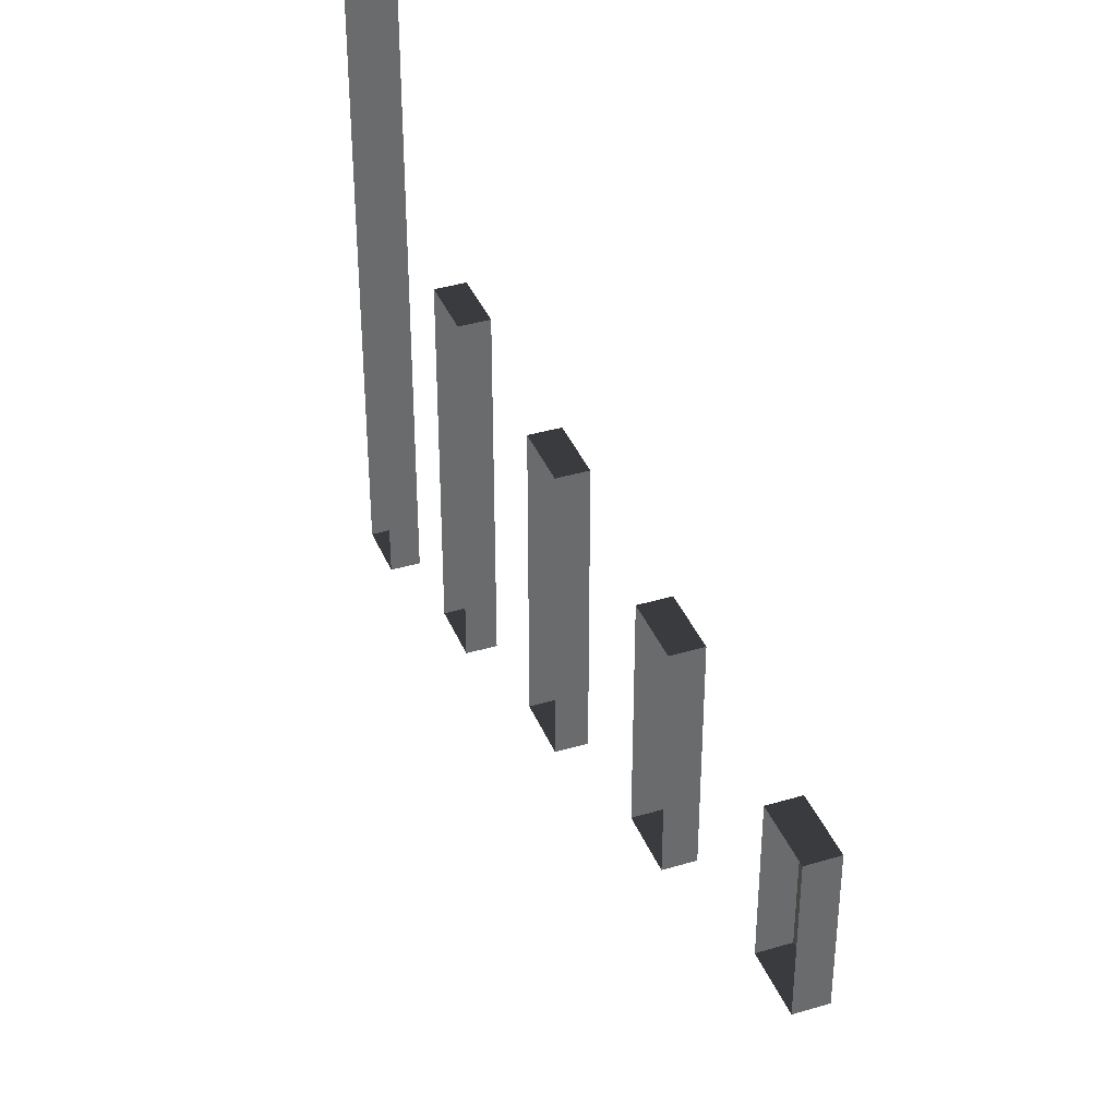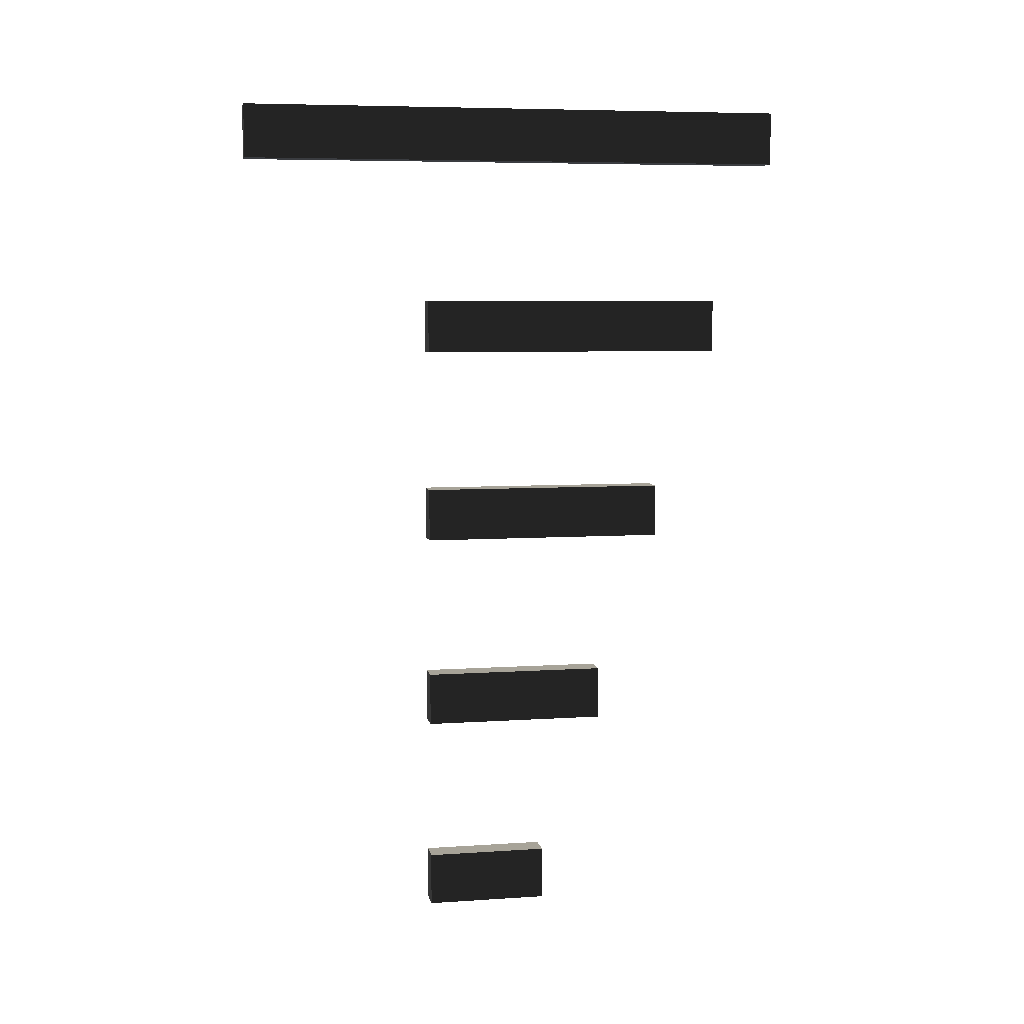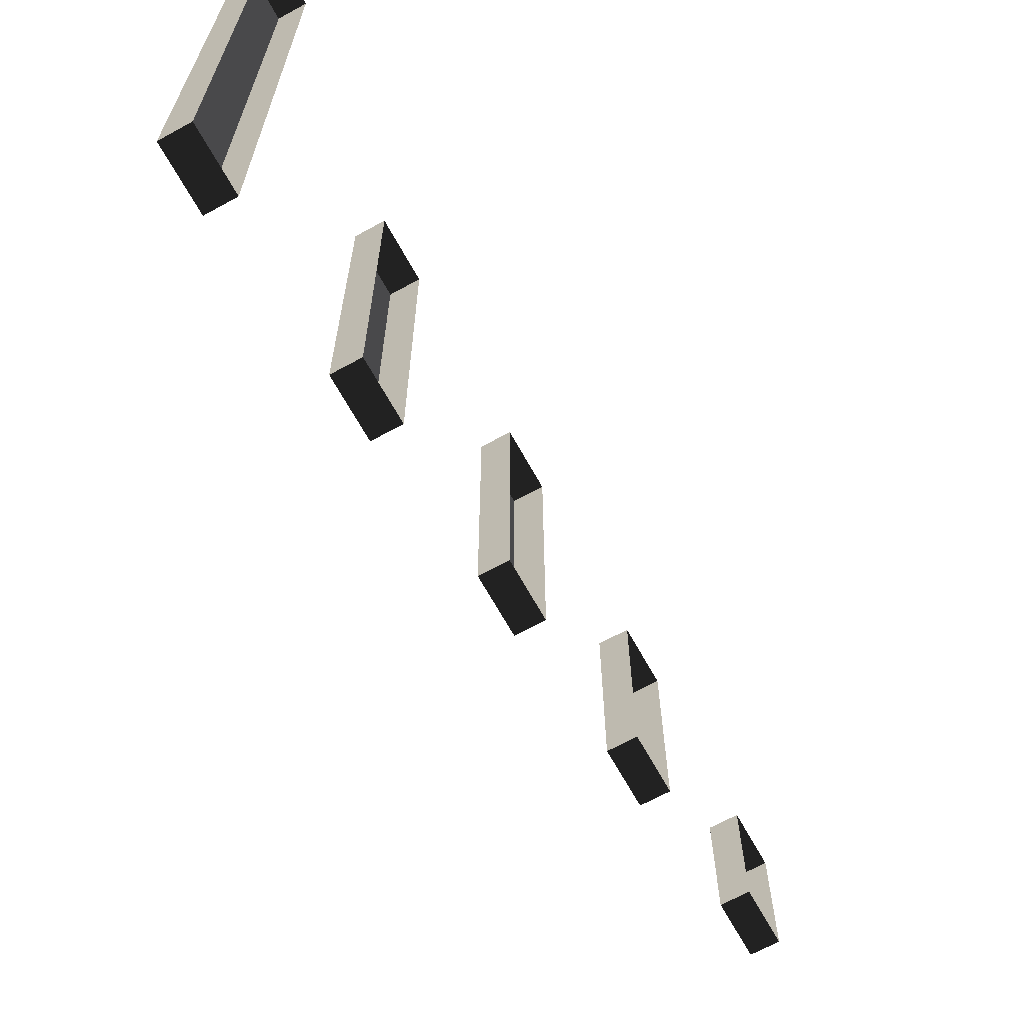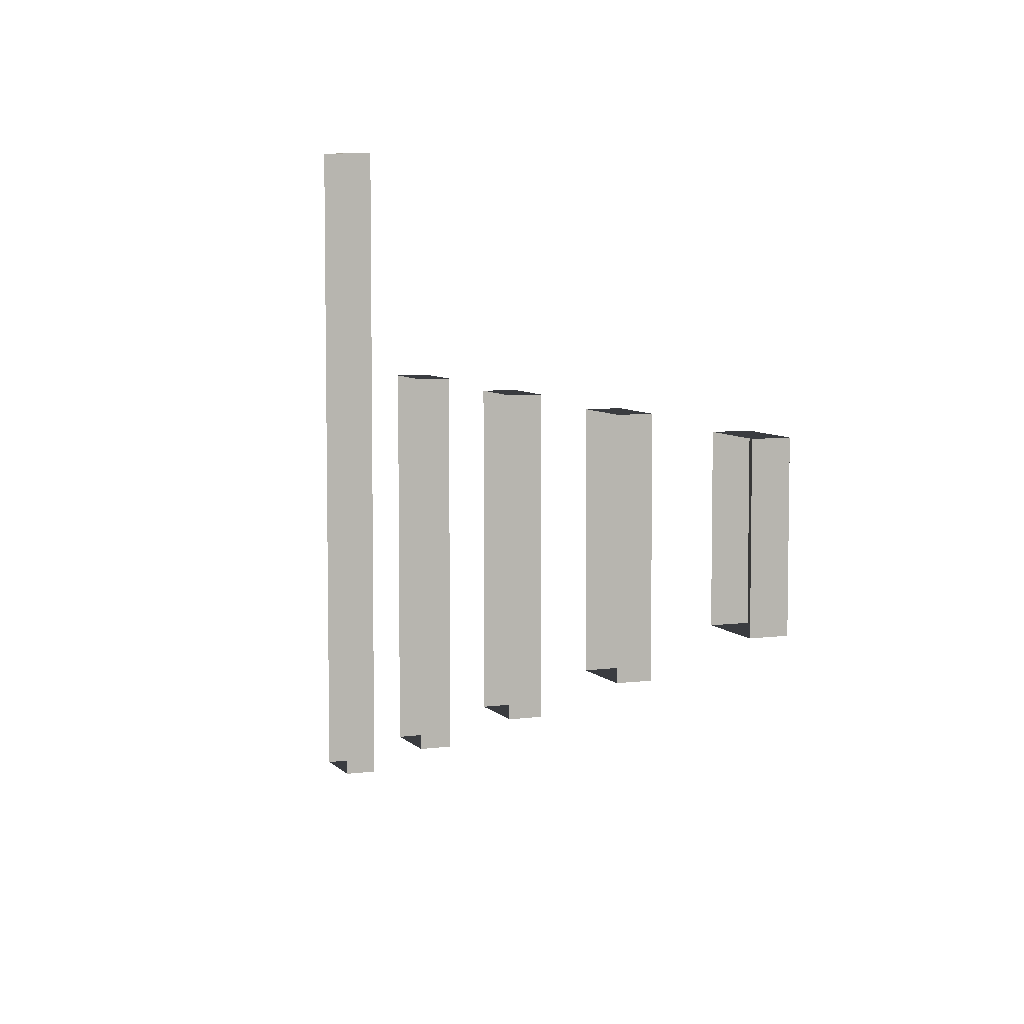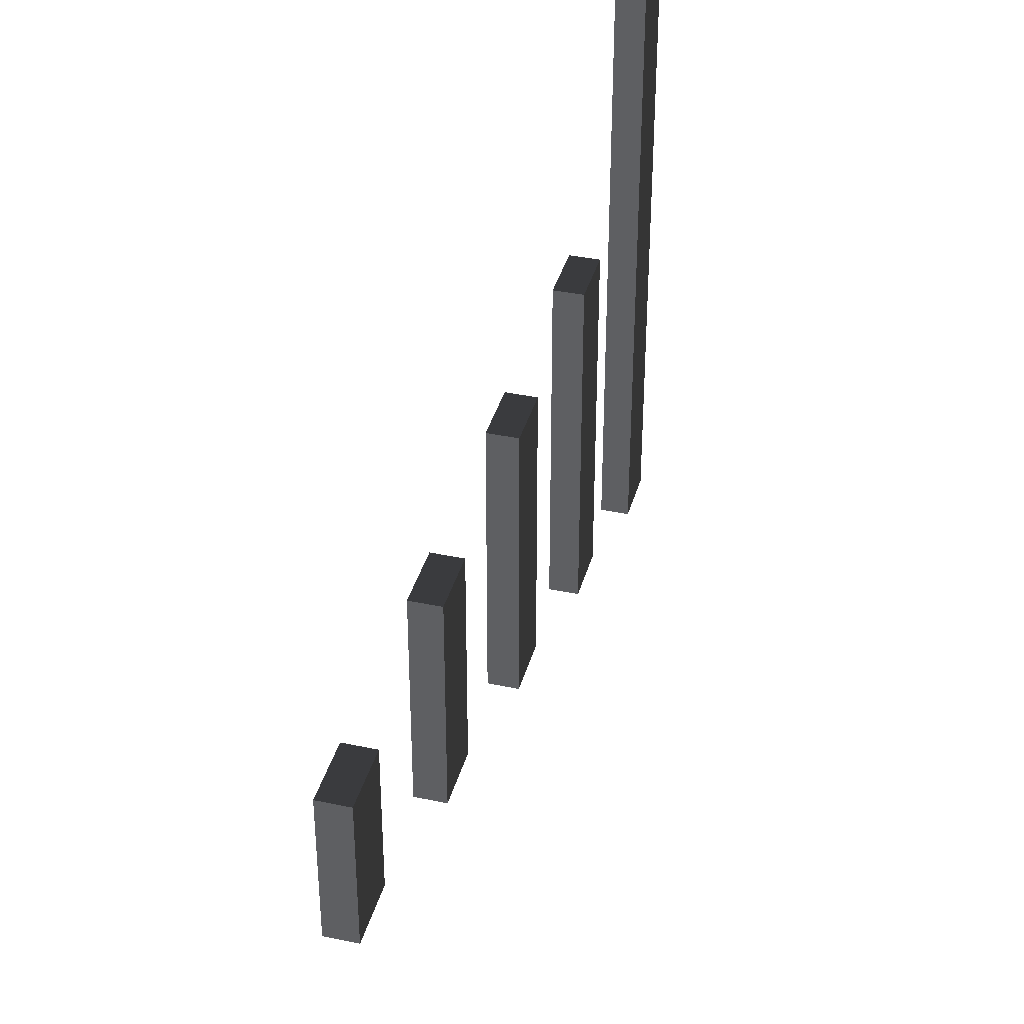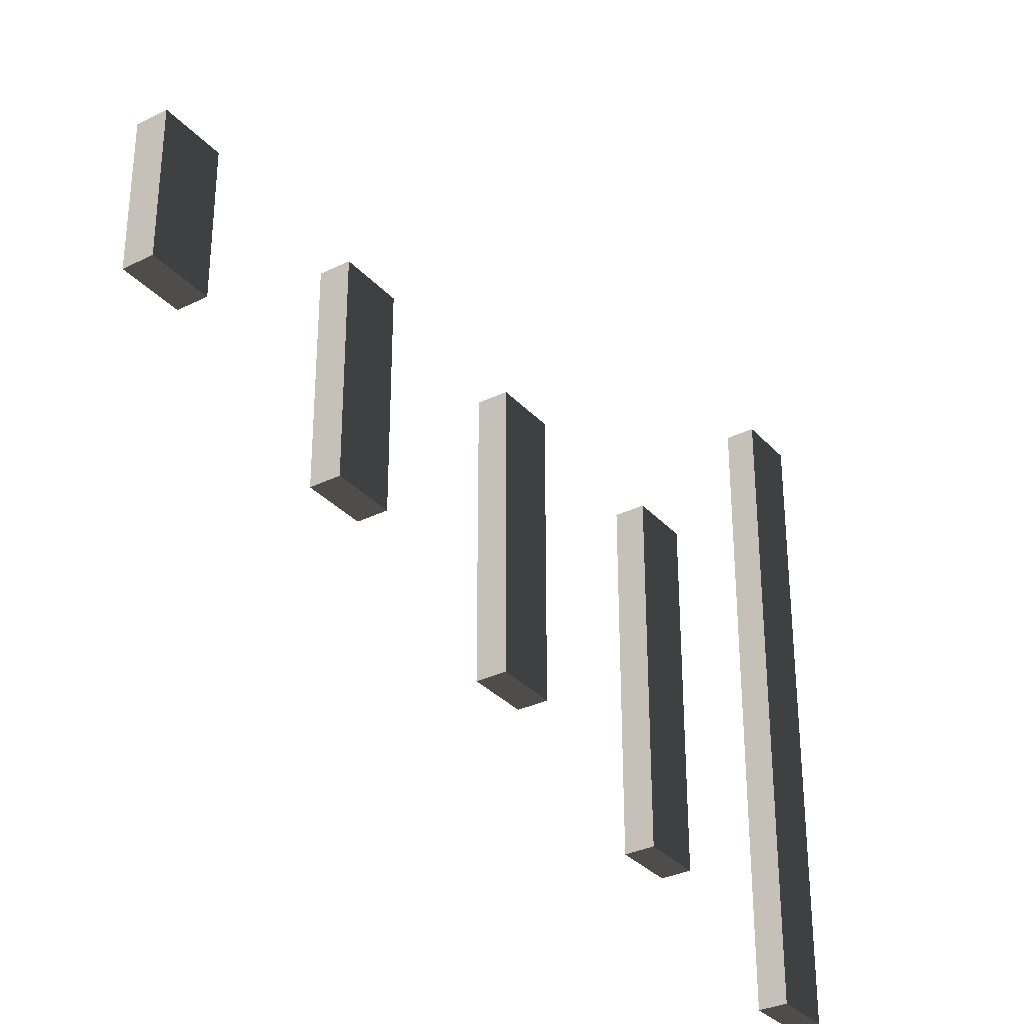
<metadata>
{"format":"obj","ext":"obj","renderer":"f3d","projection":"perspective","resolution":1024,"background":"white","views":[{"elev":38.0,"azim":159.2,"up":"+Y"},{"elev":6.8,"azim":-100.9,"up":"+Z"},{"elev":-66.8,"azim":28.9,"up":"+Y"},{"elev":6.7,"azim":158.2,"up":"+Y"},{"elev":38.0,"azim":-164.9,"up":"+Y"},{"elev":-32.4,"azim":-145.4,"up":"+Y"}]}
</metadata>
<code>
v 0.01781 0.215 -0.03719
v 0.01781 0.215 0.03719
v -0.01781 0.215 0.03719
v -0.01781 0.215 -0.03719
v 0.01781 0.215 0.03719
v 0.01781 0.04535 0.03719
v -0.01781 0.04535 0.03719
v -0.01781 0.215 0.03719
v 0.01781 0.04535 0.03719
v 0.01781 0.04535 -0.03719
v -0.01781 0.04535 -0.03719
v -0.01781 0.04535 0.03719
v 0.01781 0.04535 -0.03719
v 0.01781 0.215 -0.03719
v -0.01781 0.215 -0.03719
v -0.01781 0.04535 -0.03719
v -0.01781 0.04535 0.03719
v -0.01781 0.04535 -0.03719
v -0.01781 0.215 -0.03719
v -0.01781 0.215 0.03719
v 0.01781 0.215 0.238
v 0.01781 0.215 0.3124
v -0.01781 0.215 0.3124
v -0.01781 0.215 0.238
v 0.01781 0.215 0.3124
v 0.01781 -0.04063 0.3124
v -0.01781 -0.04064 0.3124
v -0.01781 0.215 0.3124
v 0.01781 -0.04063 0.3124
v 0.01781 -0.04064 0.238
v -0.01781 -0.04064 0.238
v -0.01781 -0.04064 0.3124
v 0.01781 -0.04064 0.238
v 0.01781 0.215 0.238
v -0.01781 0.215 0.238
v -0.01781 -0.04064 0.238
v -0.01781 -0.04064 0.3124
v -0.01781 -0.04064 0.238
v -0.01781 0.215 0.238
v -0.01781 0.215 0.3124
v 0.01781 0.215 0.5132
v 0.01781 0.215 0.5876
v -0.01781 0.215 0.5876
v -0.01781 0.215 0.5132
v 0.01781 0.215 0.5876
v 0.01781 -0.1266 0.5876
v -0.01781 -0.1266 0.5876
v -0.01781 0.215 0.5876
v 0.01781 -0.1266 0.5876
v 0.01781 -0.1266 0.5132
v -0.01781 -0.1266 0.5132
v -0.01781 -0.1266 0.5876
v 0.01781 -0.1266 0.5132
v 0.01781 0.215 0.5132
v -0.01781 0.215 0.5132
v -0.01781 -0.1266 0.5132
v -0.01781 -0.1266 0.5876
v -0.01781 -0.1266 0.5132
v -0.01781 0.215 0.5132
v -0.01781 0.215 0.5876
v 0.01781 0.215 0.7884
v 0.01781 0.215 0.8627
v -0.01781 0.215 0.8627
v -0.01781 0.215 0.7884
v 0.01781 0.215 0.8627
v 0.01781 -0.2126 0.8627
v -0.01781 -0.2126 0.8627
v -0.01781 0.215 0.8627
v 0.01781 -0.2126 0.8627
v 0.01781 -0.2126 0.7884
v -0.01781 -0.2126 0.7884
v -0.01781 -0.2126 0.8627
v 0.01781 -0.2126 0.7884
v 0.01781 0.215 0.7884
v -0.01781 0.215 0.7884
v -0.01781 -0.2126 0.7884
v -0.01781 -0.2126 0.8627
v -0.01781 -0.2126 0.7884
v -0.01781 0.215 0.7884
v -0.01781 0.215 0.8627
v 0.01781 0.4753 1.064
v 0.01781 0.4753 1.138
v -0.01781 0.4753 1.138
v -0.01781 0.4753 1.064
v 0.01781 0.4753 1.138
v 0.01781 -0.2986 1.138
v -0.01781 -0.2986 1.138
v -0.01781 0.4753 1.138
v 0.01781 -0.2986 1.138
v 0.01781 -0.2986 1.064
v -0.01781 -0.2986 1.064
v -0.01781 -0.2986 1.138
v 0.01781 -0.2986 1.064
v 0.01781 0.4753 1.064
v -0.01781 0.4753 1.064
v -0.01781 -0.2986 1.064
v -0.01781 -0.2986 1.138
v -0.01781 -0.2986 1.064
v -0.01781 0.4753 1.064
v -0.01781 0.4753 1.138
g Cube.016_1785_29
f 1 3 2
f 1 4 3
f 5 7 6
f 5 8 7
f 9 11 10
f 9 12 11
f 13 15 14
f 13 16 15
f 17 19 18
f 17 20 19
f 21 23 22
f 21 24 23
f 25 27 26
f 25 28 27
f 29 31 30
f 29 32 31
f 33 35 34
f 33 36 35
f 37 39 38
f 37 40 39
f 41 43 42
f 41 44 43
f 45 47 46
f 45 48 47
f 49 51 50
f 49 52 51
f 53 55 54
f 53 56 55
f 57 59 58
f 57 60 59
f 61 63 62
f 61 64 63
f 65 67 66
f 65 68 67
f 69 71 70
f 69 72 71
f 73 75 74
f 73 76 75
f 77 79 78
f 77 80 79
f 81 83 82
f 81 84 83
f 85 87 86
f 85 88 87
f 89 91 90
f 89 92 91
f 93 95 94
f 93 96 95
f 97 99 98
f 97 100 99

</code>
